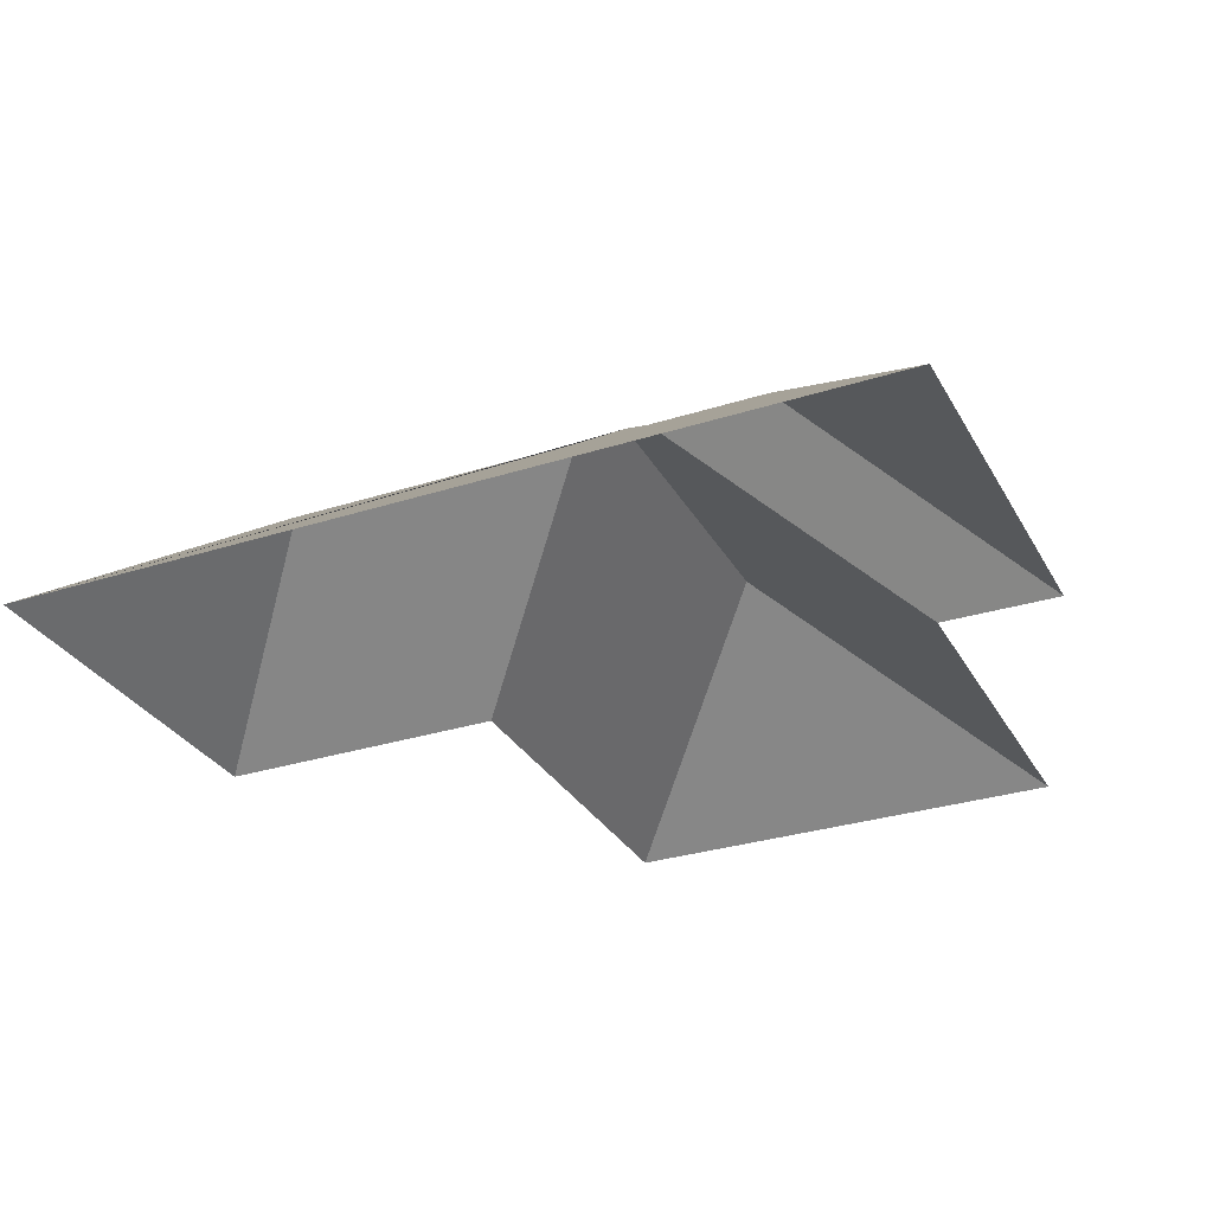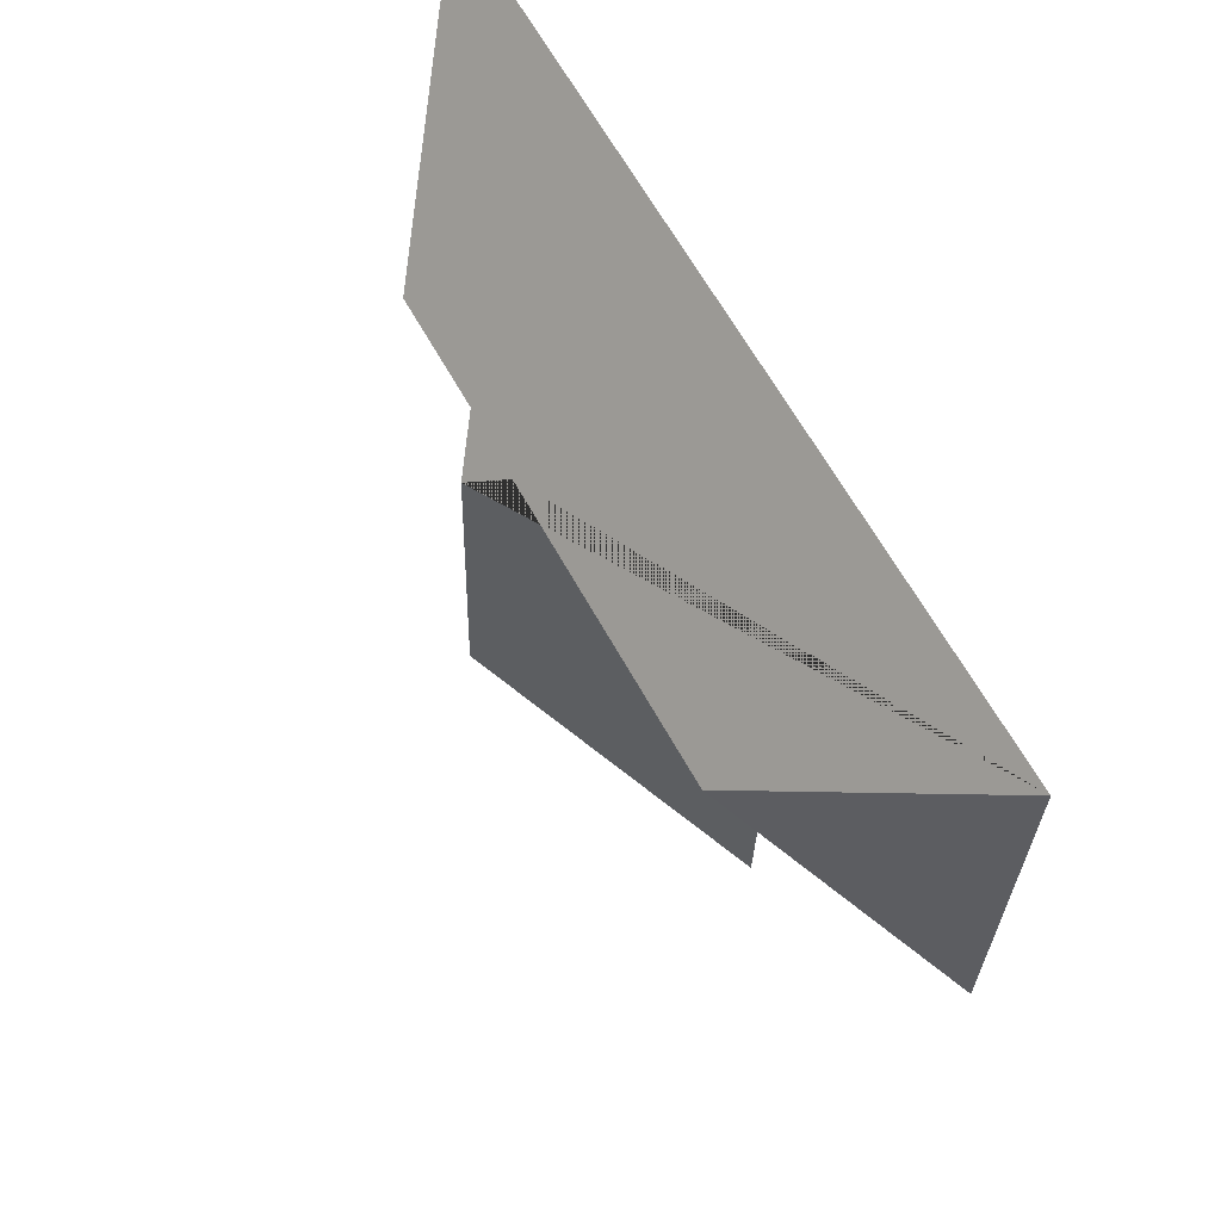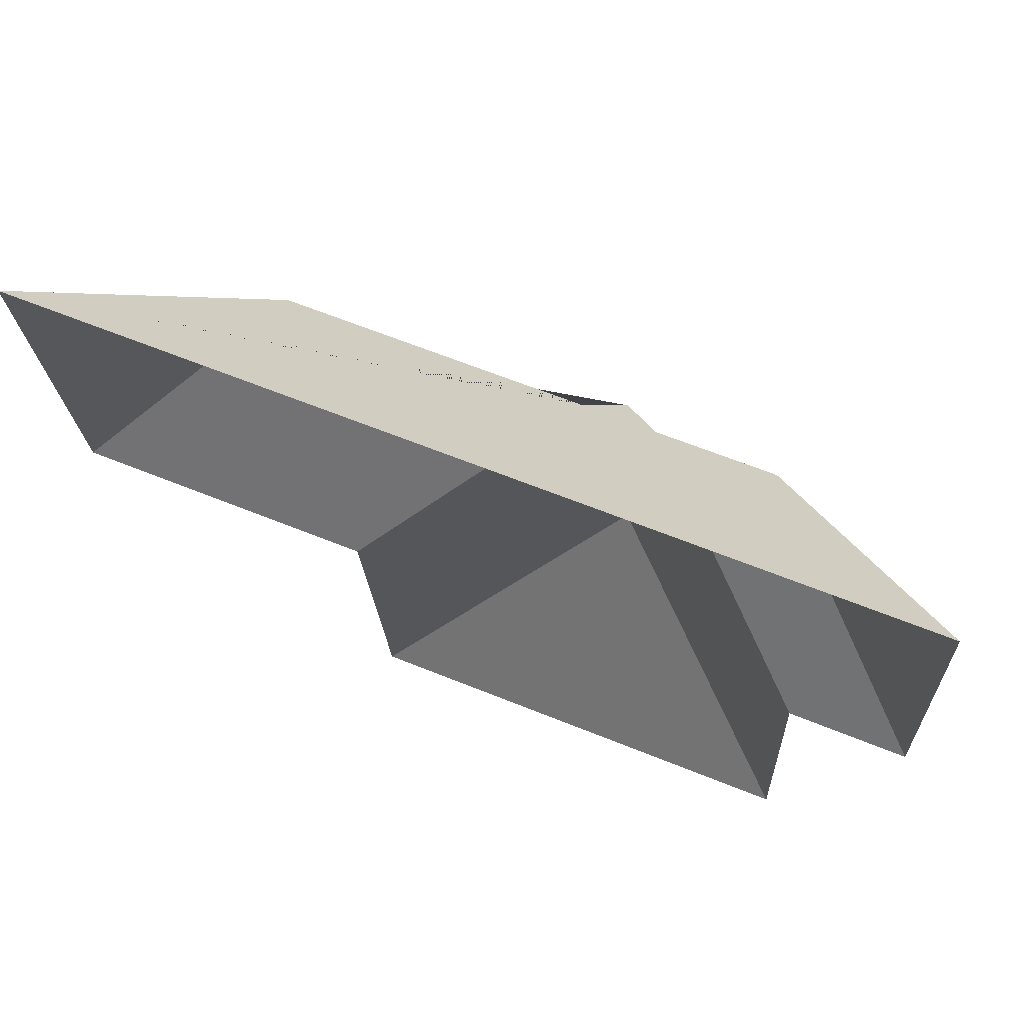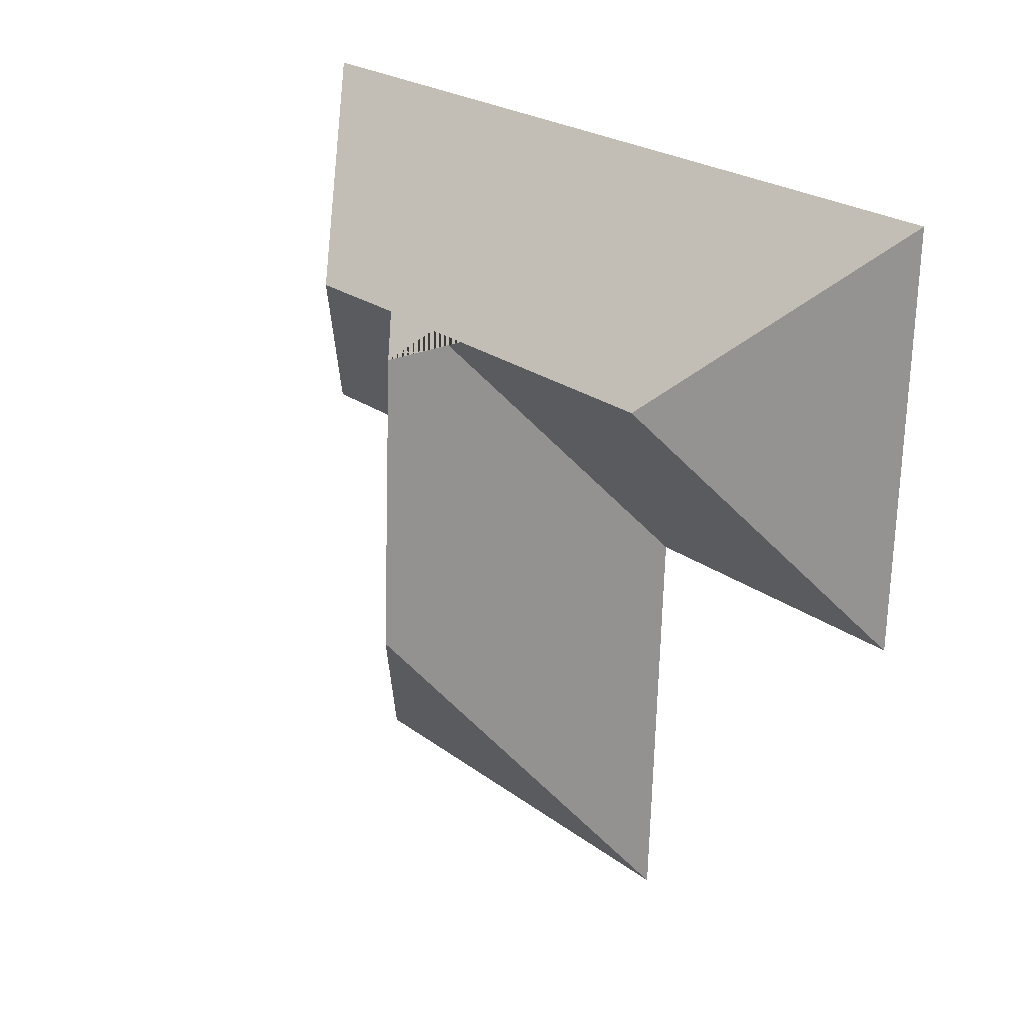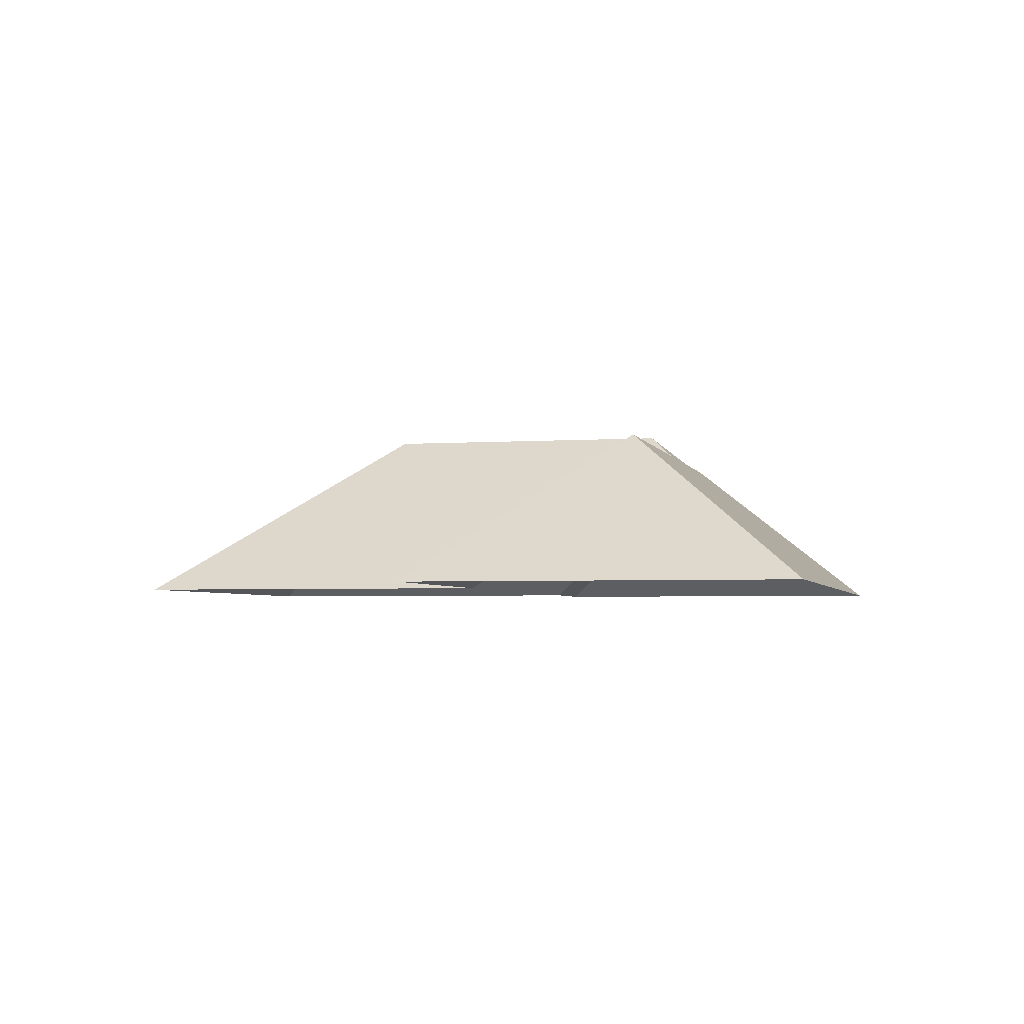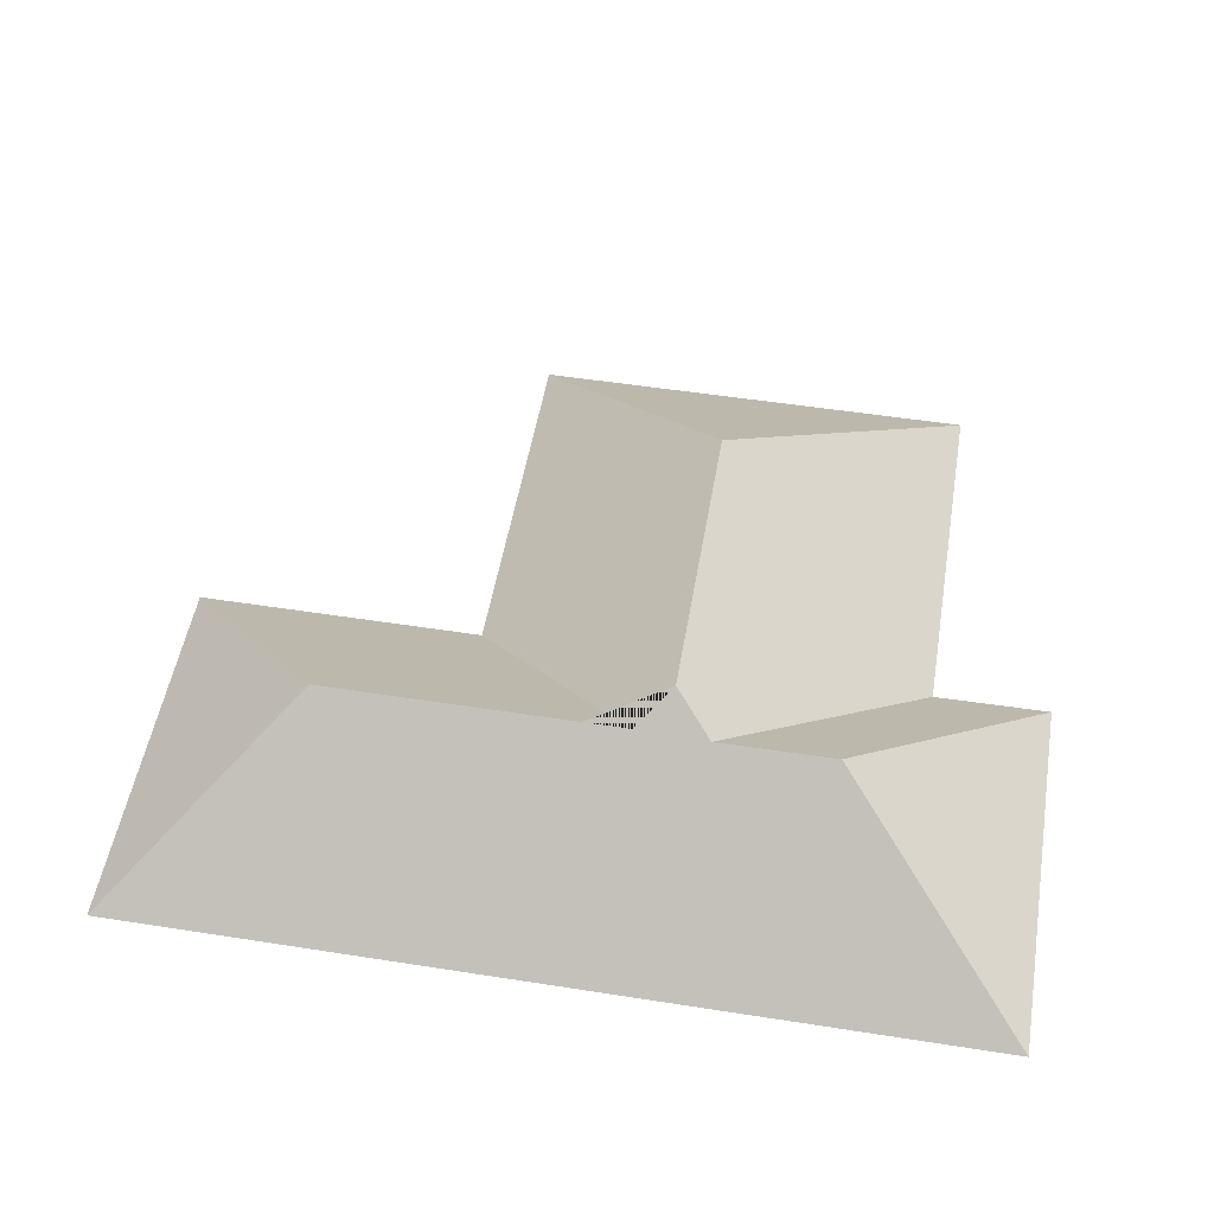
<metadata>
{"format":"obj","ext":"obj","renderer":"f3d","projection":"perspective","resolution":1024,"background":"white","views":[{"elev":-30.4,"azim":22.0,"up":"+Y"},{"elev":59.8,"azim":-118.7,"up":"+Z"},{"elev":71.1,"azim":22.1,"up":"+Z"},{"elev":18.6,"azim":-127.3,"up":"+Z"},{"elev":-3.4,"azim":-79.6,"up":"+Y"},{"elev":51.5,"azim":6.9,"up":"+Y"}]}
</metadata>
<code>
o CG10_500_042067_0018_roof
v 359.4 75 -163.1
v 352.2 75 -14.87
v 314.1 75 -164.9
v 320.7 75 -308.7
v 279.1 133.8 -90.1
v 233.6 133.7 -92.1
v 224.9 144.9 -223.9
v 219.3 145 -106.6
v 205.5 134.1 -93.96
v 144.6 75 -317.2
v 137.7 75 -173.7
v 89.64 134.1 -99.54
v 16.54 75 -31.04
v 23.68 75 -179.2
v 359.4 0 -163.1
v 352.2 0 -14.87
v 16.54 0 -31.04
v 23.68 0 -179.2
v 137.7 0 -173.7
v 144.6 0 -317.2
v 320.7 0 -308.7
v 314.1 0 -164.9
f 10 11 9 8 7
f 11 14 12 9
f 13 2 5 6 8 9 12
f 2 5 1
f 1 3 6 5
f 3 6 8 7 4
f 4 10 7
f 12 14 13

</code>
